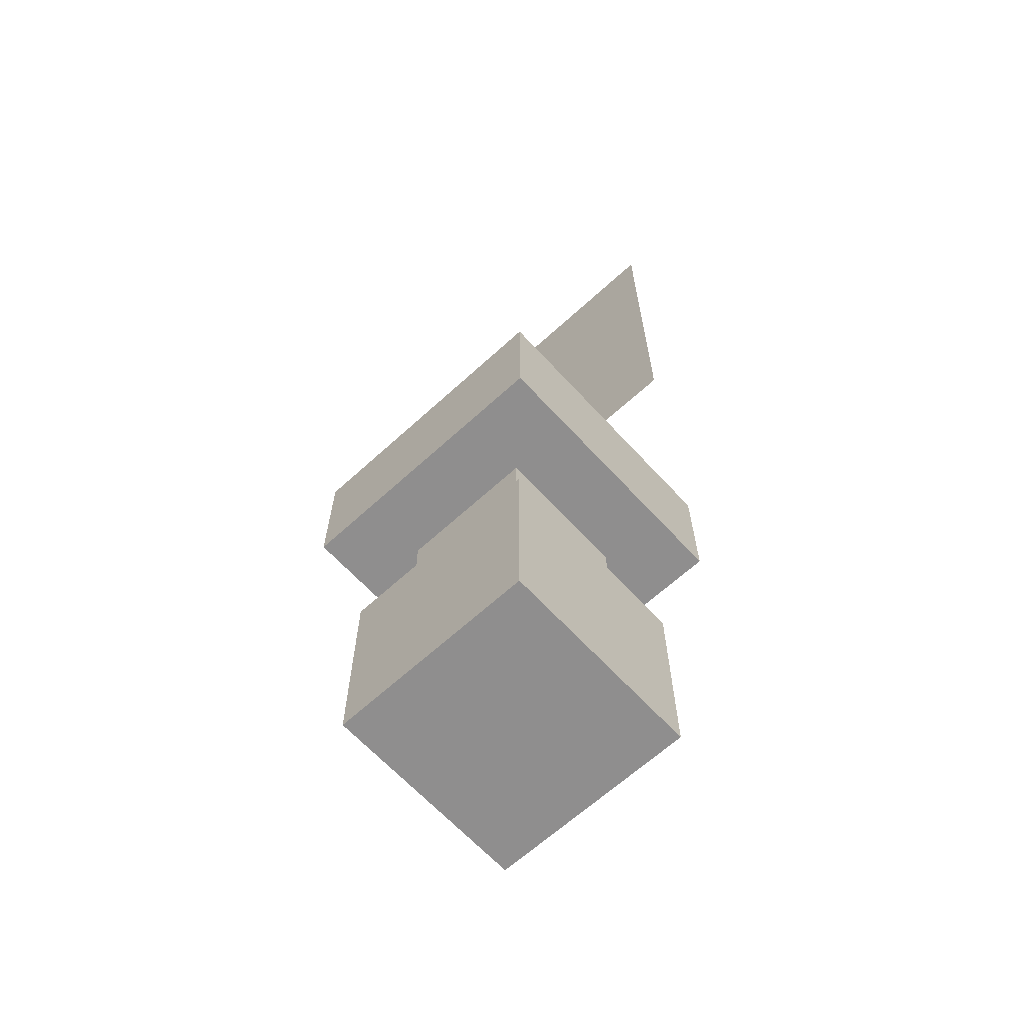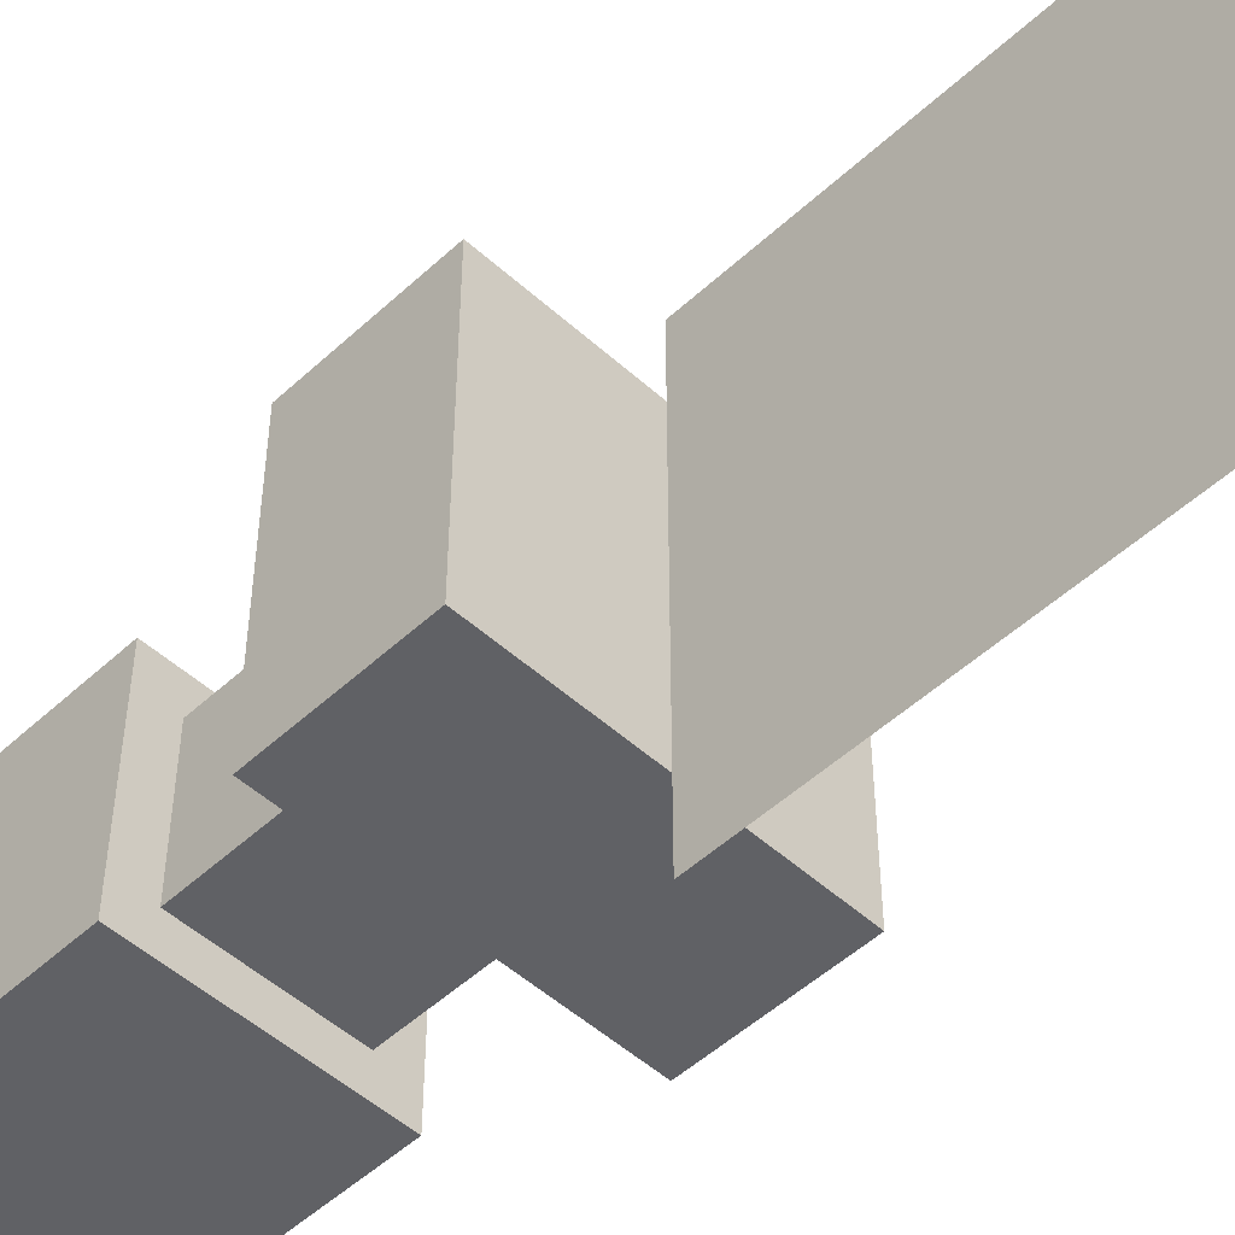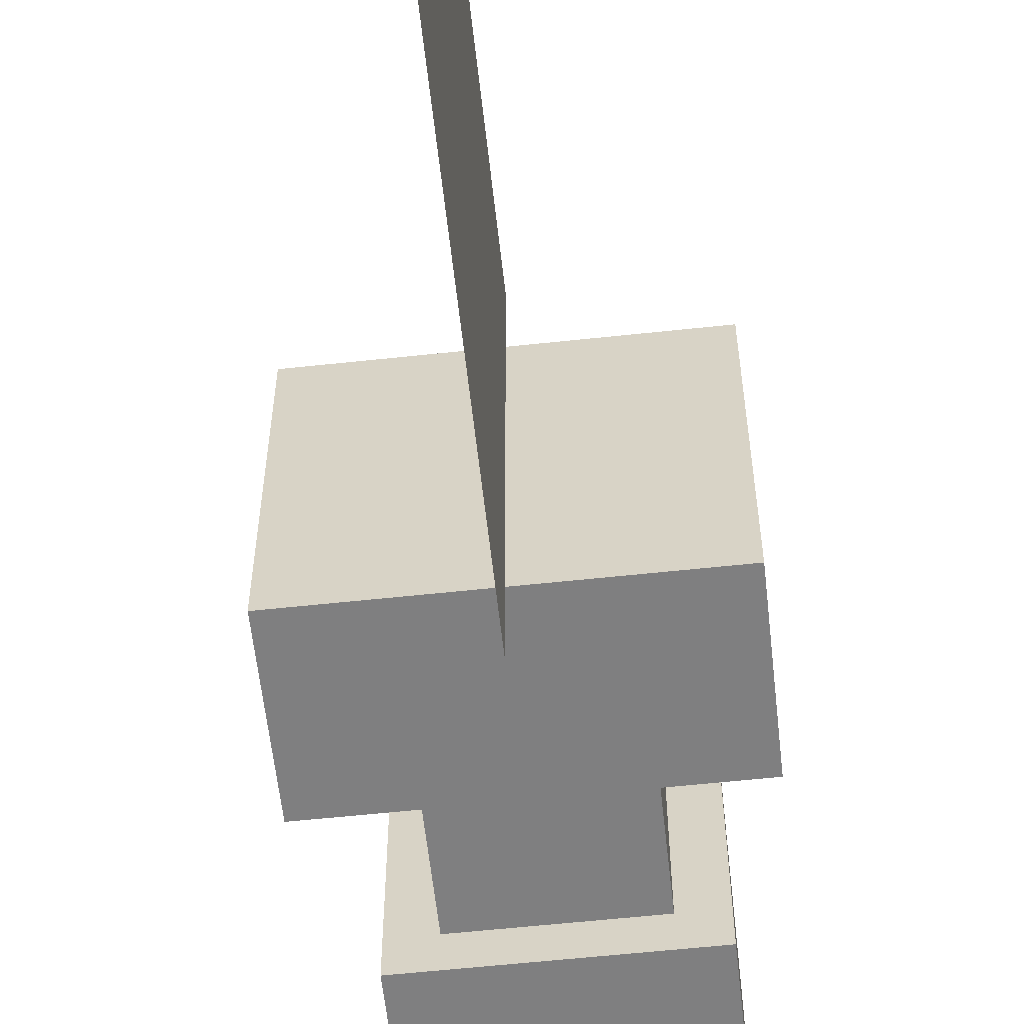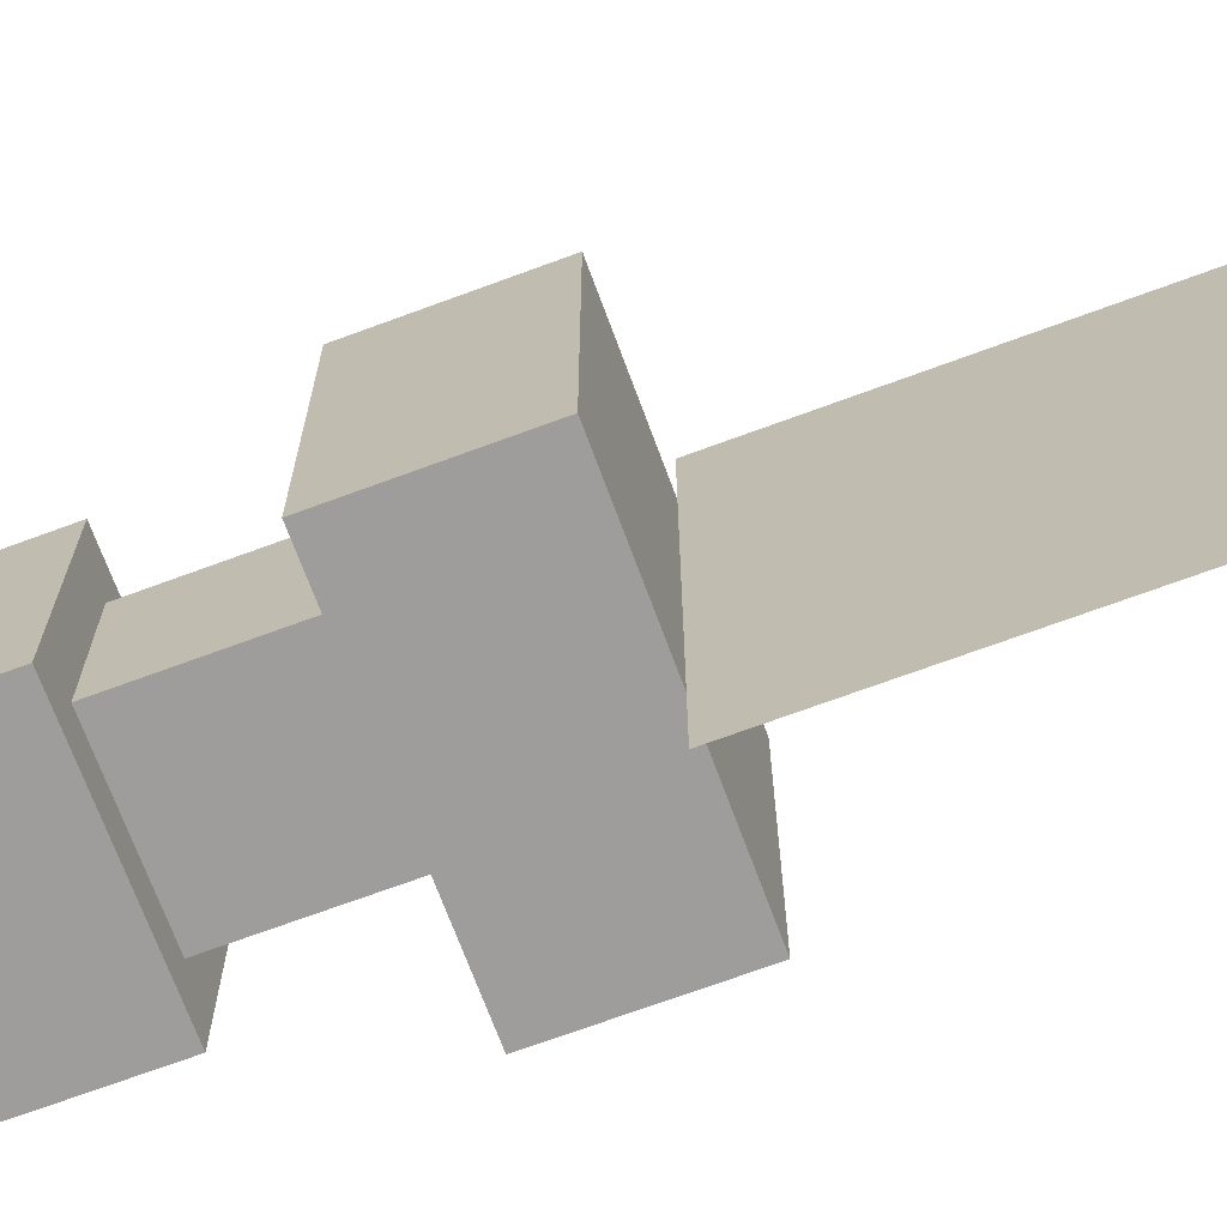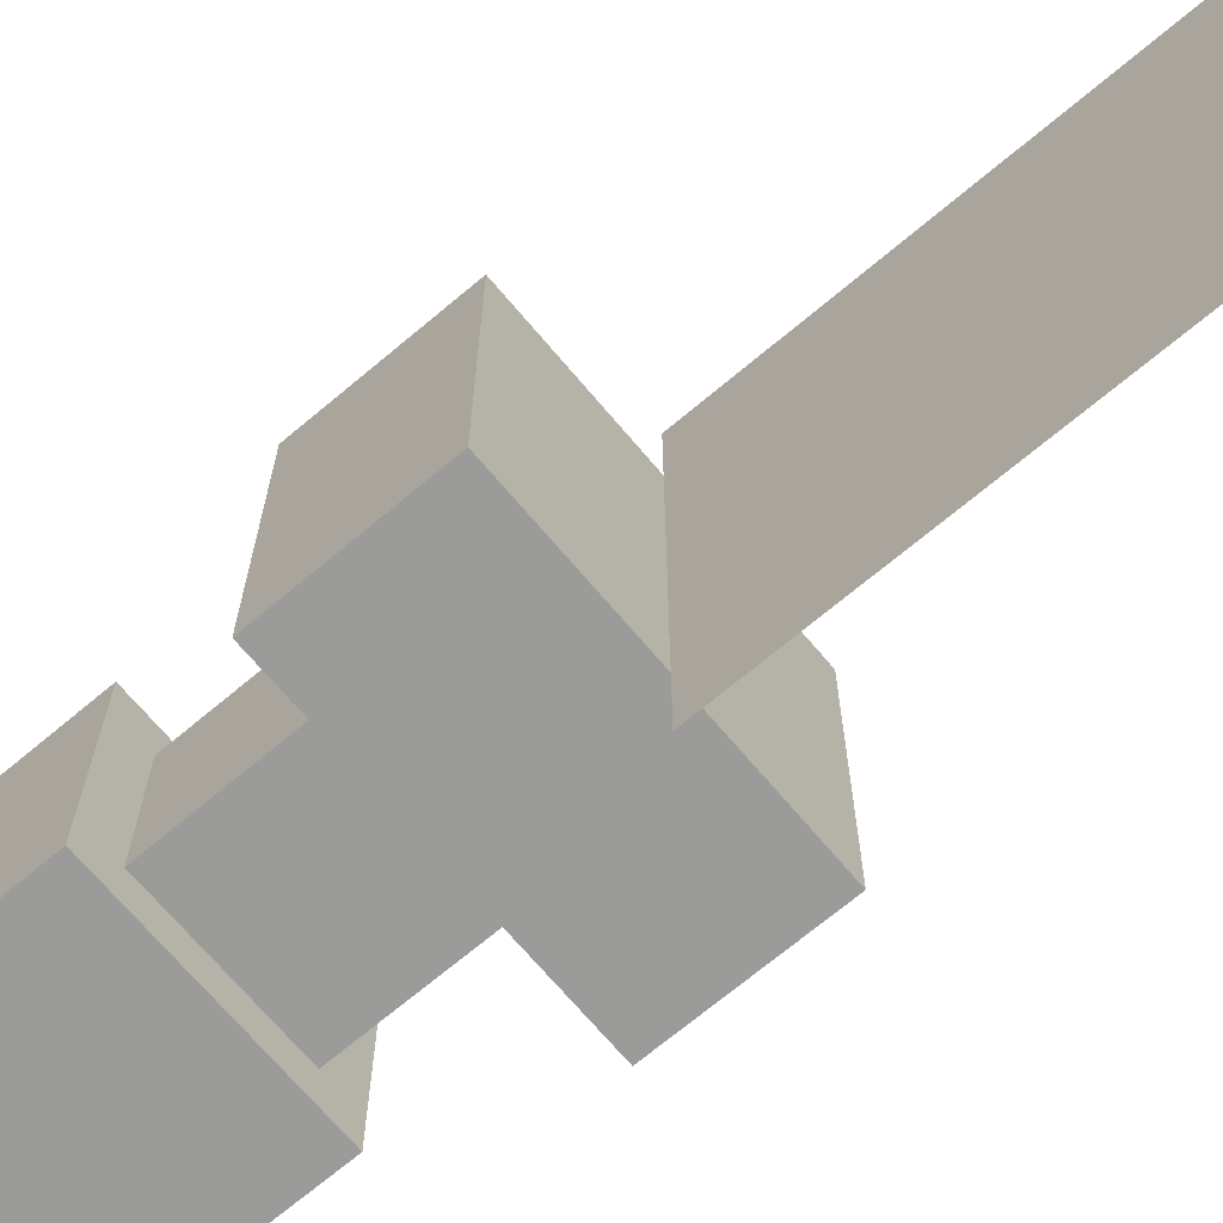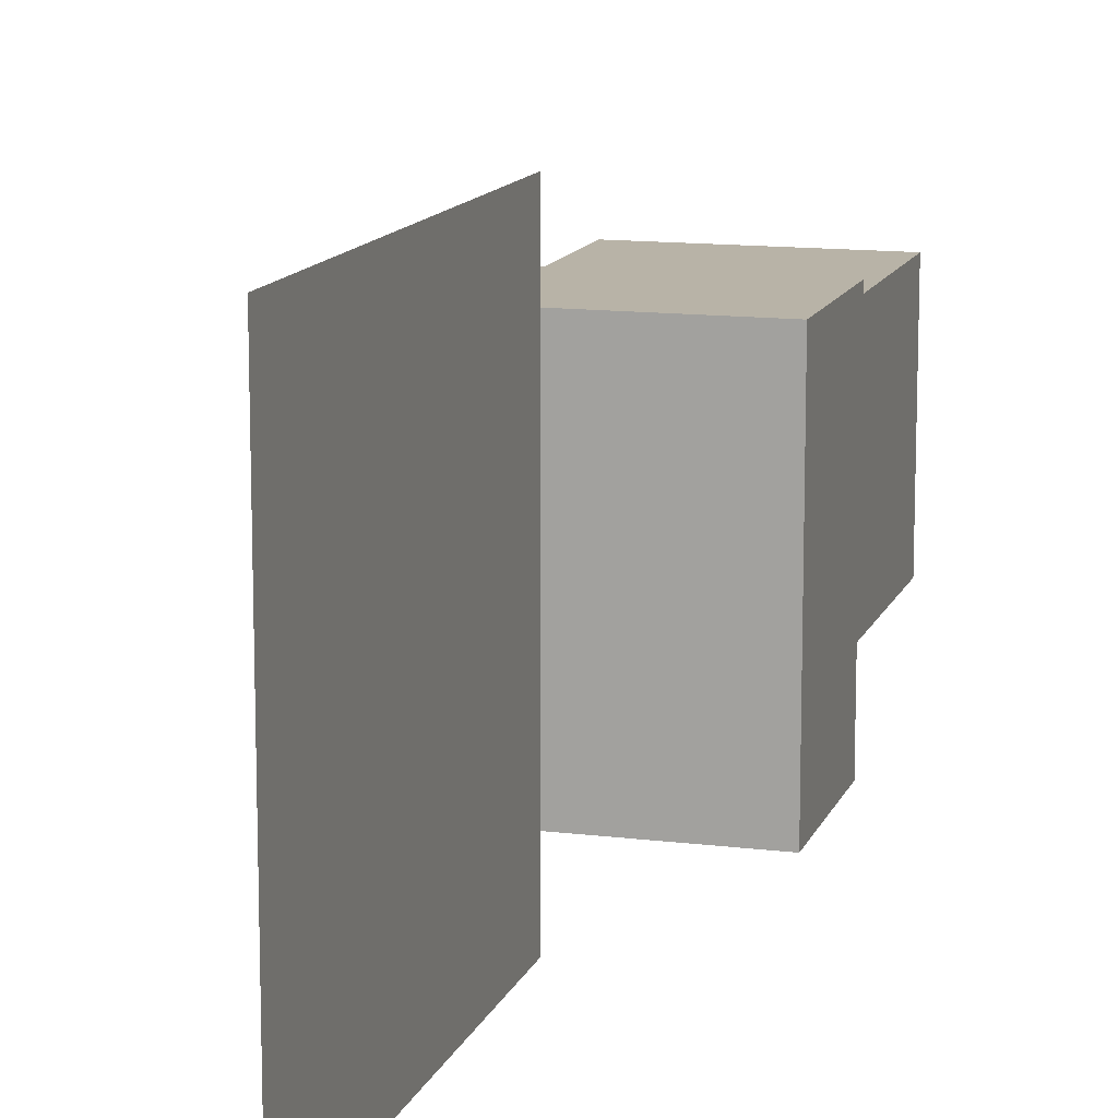
<metadata>
{"format":"obj","ext":"obj","renderer":"f3d","projection":"perspective","resolution":1024,"background":"white","views":[{"elev":-65.0,"azim":132.6,"up":"+Z"},{"elev":-50.4,"azim":-44.7,"up":"+Y"},{"elev":-59.8,"azim":6.3,"up":"+Y"},{"elev":-70.4,"azim":-69.7,"up":"+Y"},{"elev":-69.6,"azim":-49.9,"up":"+Y"},{"elev":12.8,"azim":16.1,"up":"+Y"}]}
</metadata>
<code>
o cube
v 0.03125 -0.03125 -0
v -0.03125 -0.03125 -0
v -0.03125 0.03125 0
v 0.03125 0.03125 0
v 0.03125 -0.03125 0.03125
v 0.03125 0.03125 0.03125
v -0.03125 -0.03125 0.03125
v -0.03125 0.03125 0.03125
v 0.02344 -0.02344 -0.07812
v -0.02344 -0.02344 -0.07812
v -0.02344 0.02344 -0.07812
v 0.02344 0.02344 -0.07812
v 0.02344 -0.02344 -0.03125
v 0.02344 0.02344 -0.03125
v -0.02344 -0.02344 -0.03125
v -0.02344 0.02344 -0.03125
v 0 -0.04688 0.03125
v 0 -0.04688 0.03125
v 0 0.04688 0.03125
v 0 0.04688 0.03125
v 0 -0.04688 0.125
v 0 0.04688 0.125
v 0 -0.04688 0.125
v 0 0.04688 0.125
v 0.01562 -0.01562 -0.03125
v -0.01562 -0.01562 -0.03125
v -0.01562 0.01562 -0.03125
v 0.01562 0.01562 -0.03125
v 0.01562 -0.01562 -0
v 0.01562 0.01562 0
v -0.01562 -0.01562 -0
v -0.01562 0.01562 0
f 1 2 3 4
f 5 1 4 6
f 7 5 6 8
f 2 7 8 3
f 8 6 4 3
f 2 1 5 7
f 9 10 11 12
f 13 9 12 14
f 15 13 14 16
f 10 15 16 11
f 16 14 12 11
f 10 9 13 15
f 17 18 19 20
f 21 17 20 22
f 23 21 22 24
f 18 23 24 19
f 24 22 20 19
f 18 17 21 23
f 25 26 27 28
f 29 25 28 30
f 31 29 30 32
f 26 31 32 27
f 32 30 28 27
f 26 25 29 31

</code>
